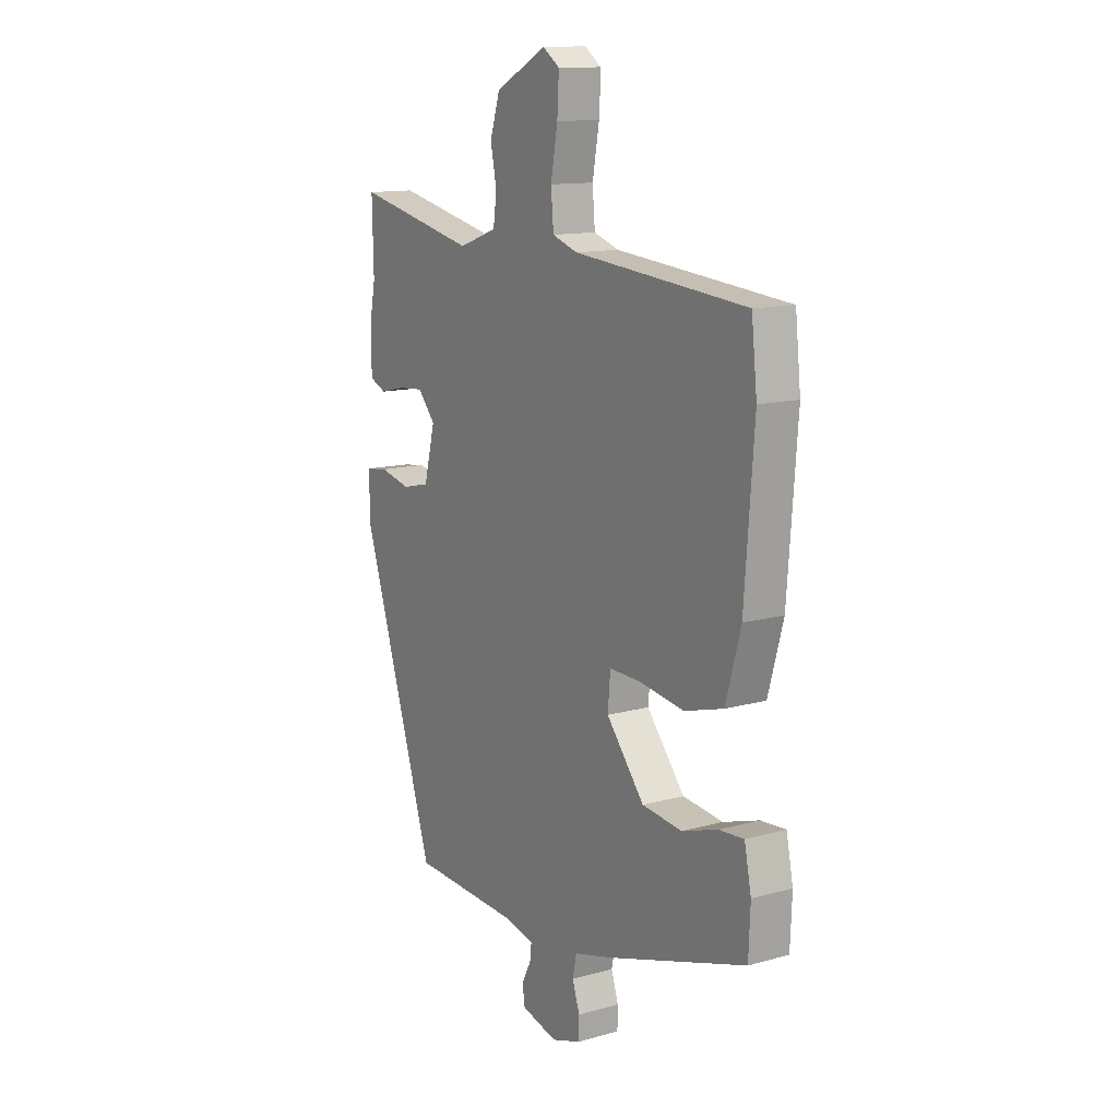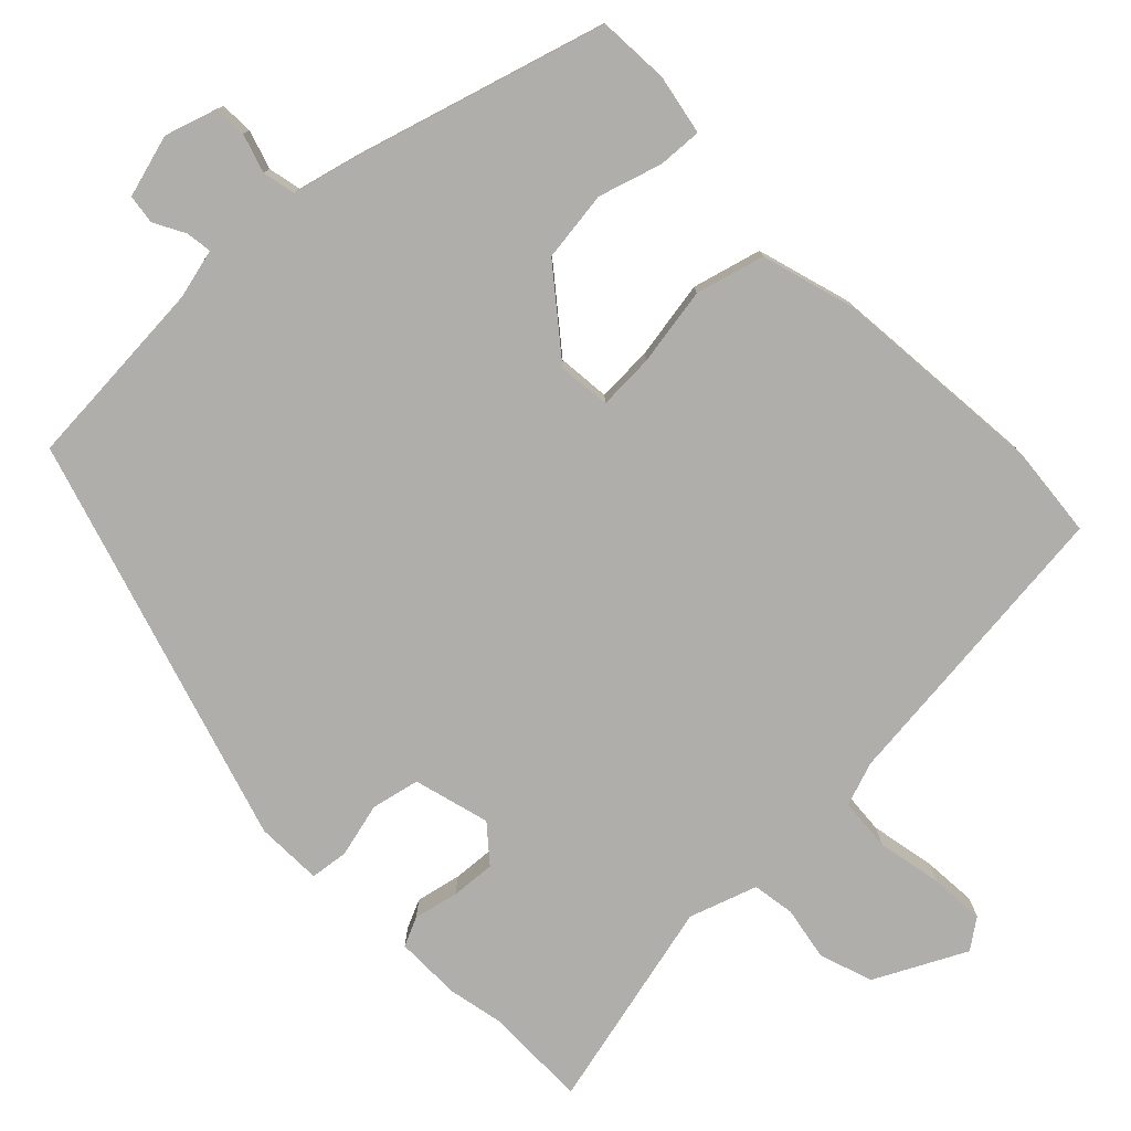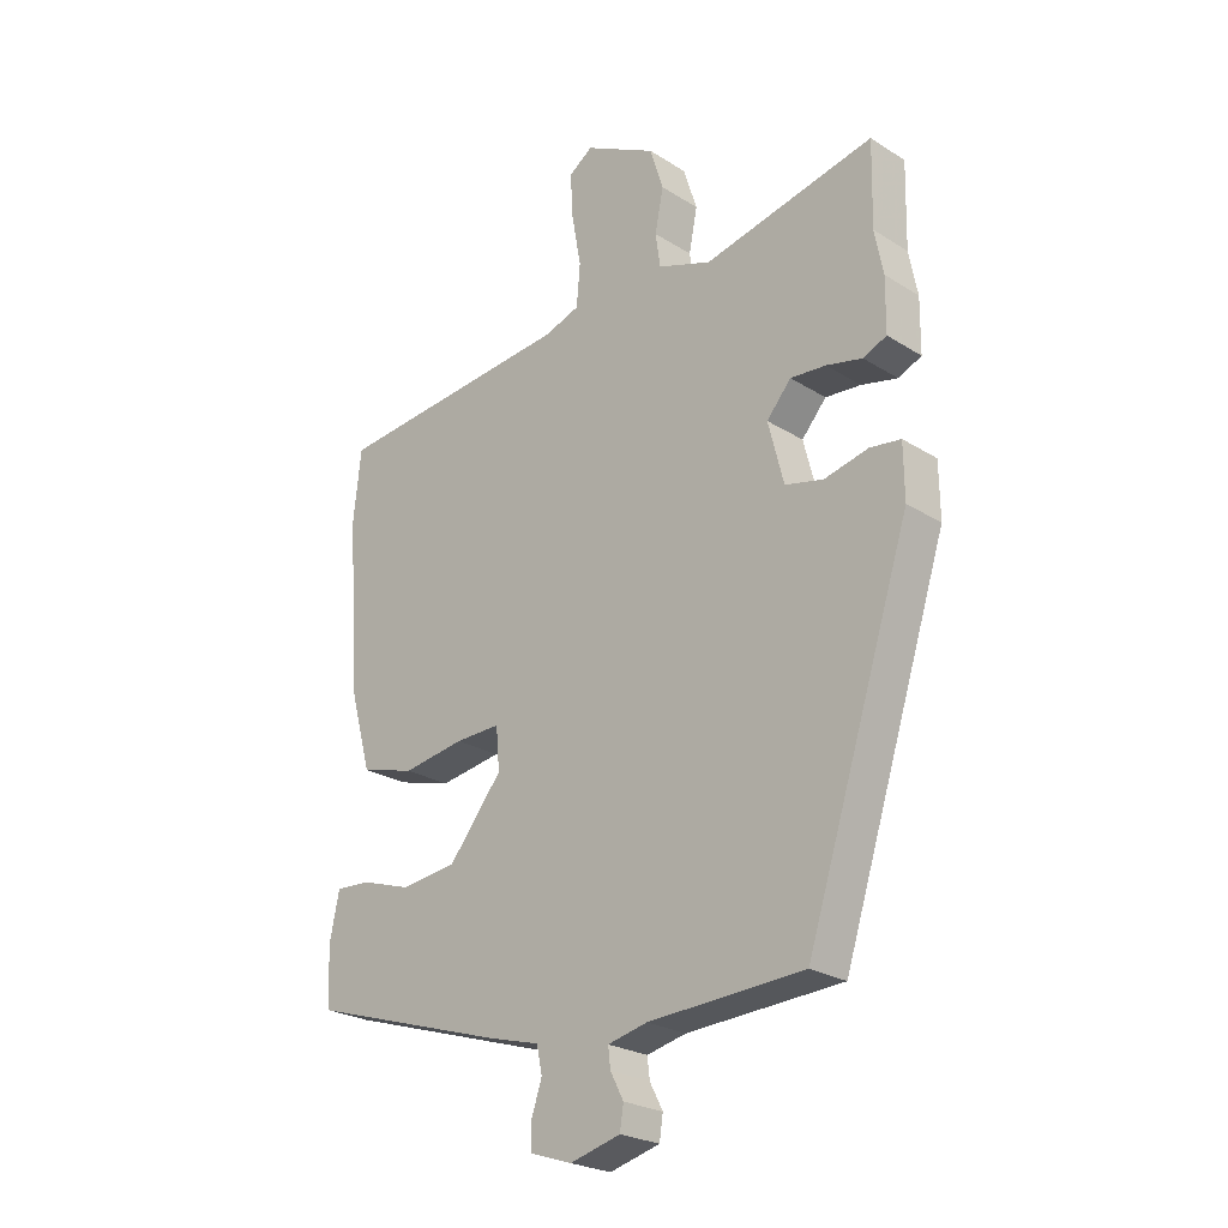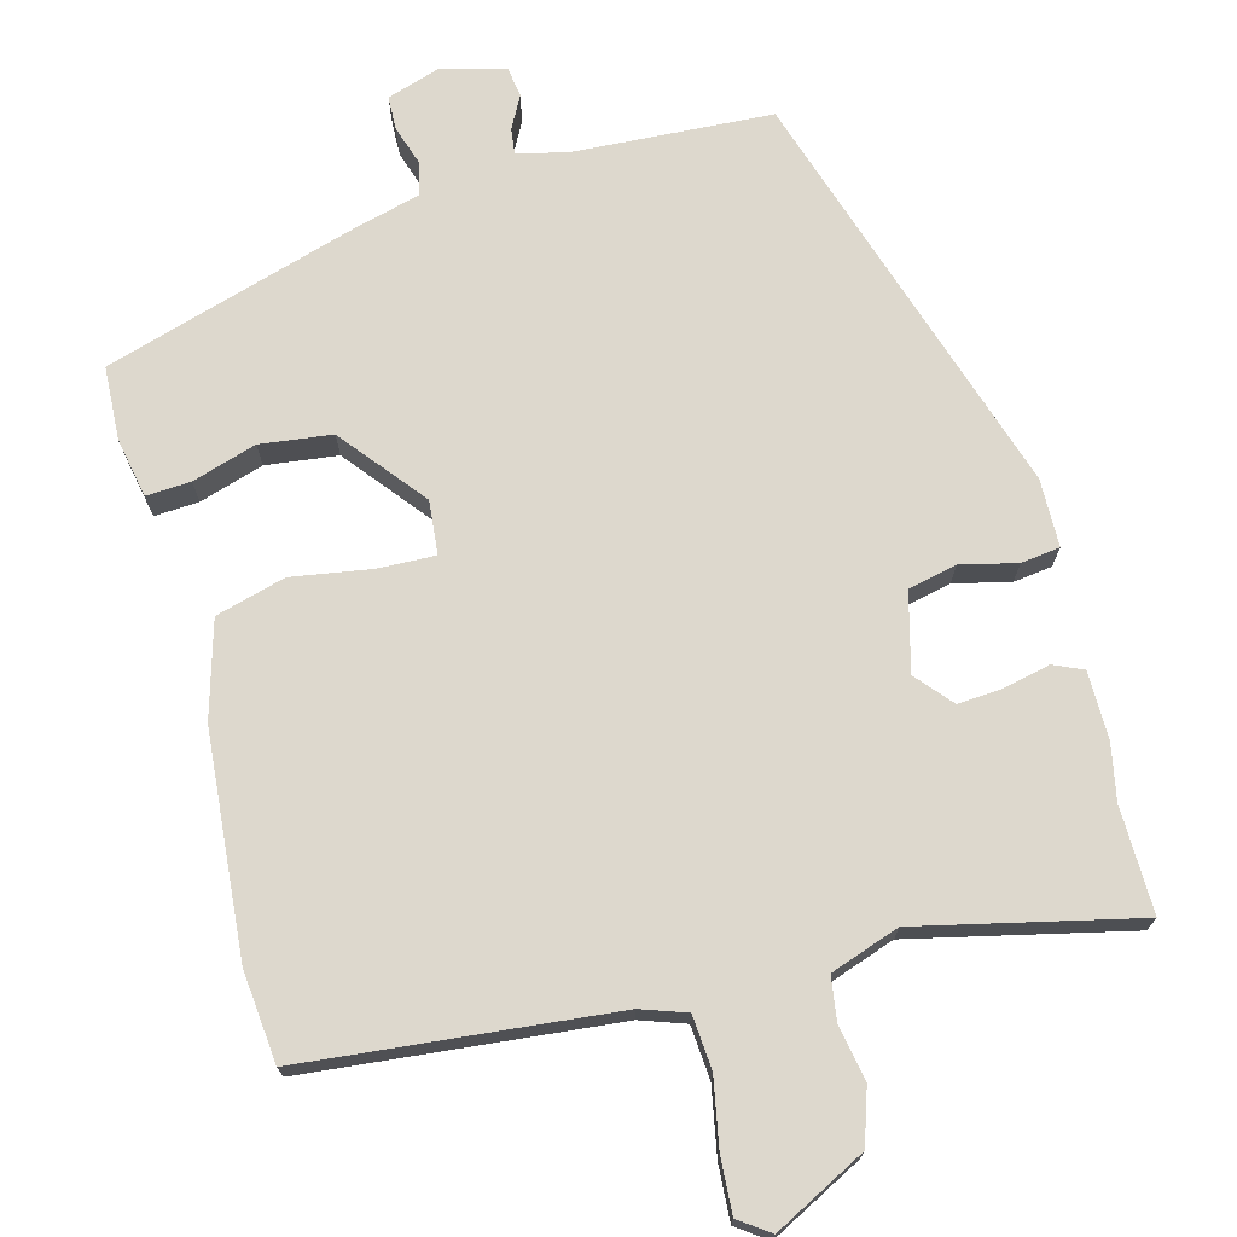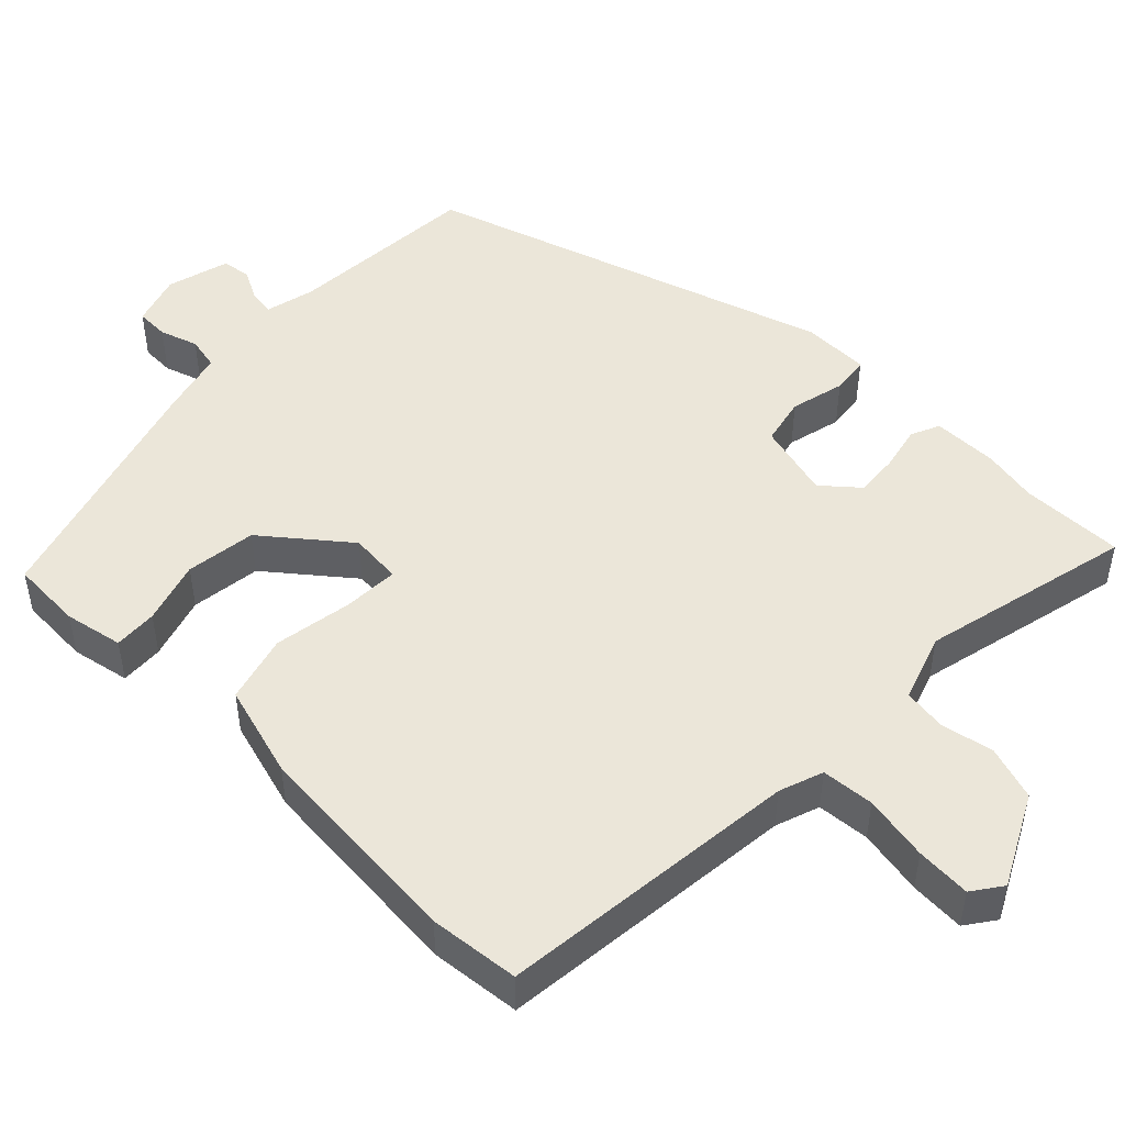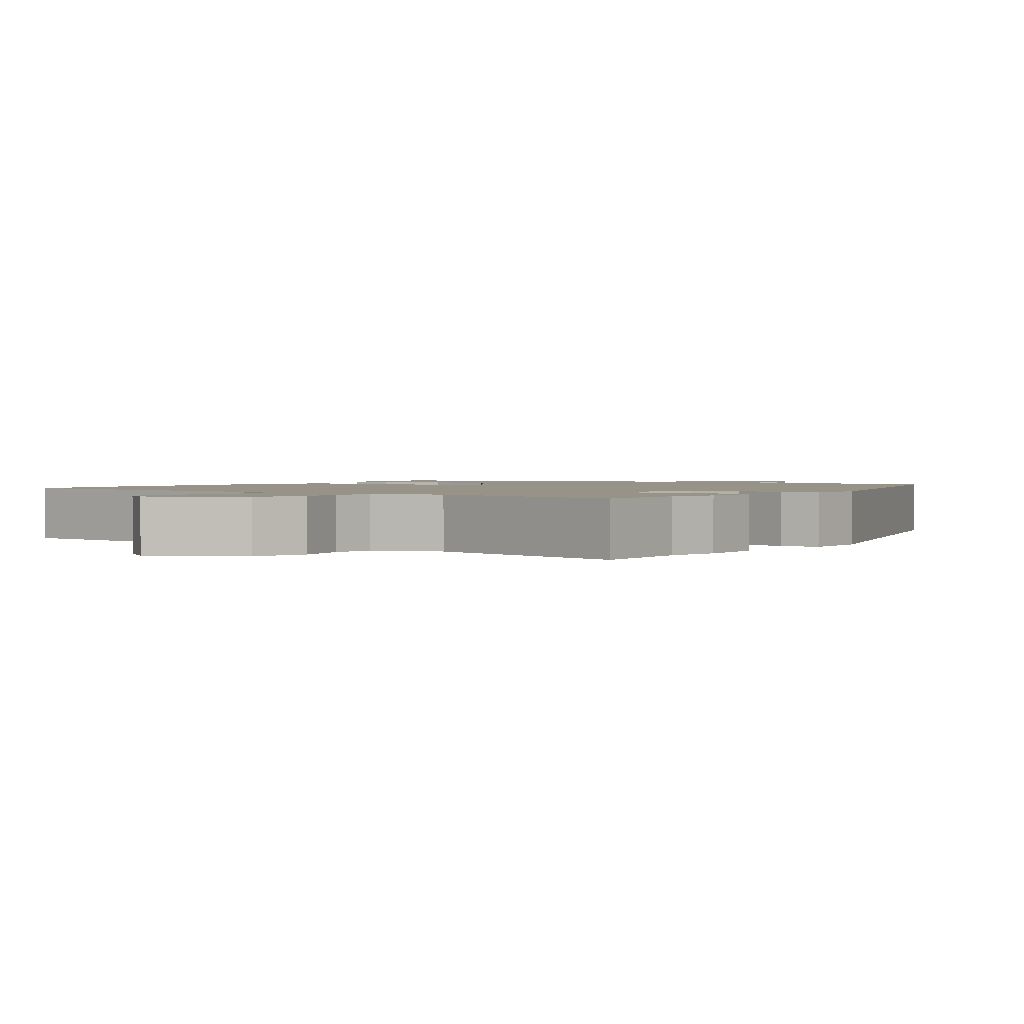
<metadata>
{"format":"obj","ext":"obj","renderer":"f3d","projection":"perspective","resolution":1024,"background":"white","views":[{"elev":12.9,"azim":-122.7,"up":"+Z"},{"elev":-77.6,"azim":-135.0,"up":"+Y"},{"elev":-24.6,"azim":44.2,"up":"+Z"},{"elev":72.1,"azim":-14.5,"up":"+Y"},{"elev":48.4,"azim":-45.2,"up":"+Y"},{"elev":1.6,"azim":35.4,"up":"+Y"}]}
</metadata>
<code>
v 0.353 0.07 -0.487
v 0.094 0.07 -0.5
v 0.028 0.07 -0.515
v 0.032 0.07 -0.549
v 0.054 0.07 -0.591
v 0.048 0.07 -0.63
v -0.036 0.07 -0.652
v -0.105 0.07 -0.629
v -0.106 0.07 -0.585
v -0.089 0.07 -0.534
v -0.098 0.07 -0.49
v -0.183 0.07 -0.467
v -0.516 0.07 -0.363
v -0.52 0.07 -0.267
v -0.504 0.07 -0.189
v -0.446 0.07 -0.193
v -0.362 0.07 -0.22
v -0.268 0.07 -0.209
v -0.179 0.07 -0.1
v -0.185 0.07 -0.03
v -0.26 0.07 -0.032
v -0.364 0.07 -0.048
v -0.455 0.07 -0.022
v -0.49 0.07 0.103
v -0.512 0.07 0.392
v -0.499 0.07 0.512
v -0.095 0.07 0.549
v -0.036 0.07 0.569
v -0.03 0.07 0.639
v -0.046 0.07 0.727
v -0.05 0.07 0.8
v -0.01 0.07 0.828
v 0.11 0.07 0.765
v 0.133 0.07 0.693
v 0.119 0.07 0.622
v 0.127 0.07 0.565
v 0.217 0.07 0.533
v 0.502 0.07 0.596
v 0.499 0.07 0.457
v 0.513 0.07 0.384
v 0.512 0.07 0.296
v 0.473 0.07 0.279
v 0.413 0.07 0.293
v 0.354 0.07 0.298
v 0.313 0.07 0.251
v 0.339 0.07 0.149
v 0.403 0.07 0.134
v 0.476 0.07 0.151
v 0.527 0.07 0.144
v 0.528 0.07 0.055
v 0.353 0 -0.487
v 0.094 0 -0.5
v 0.028 0 -0.515
v 0.032 0 -0.549
v 0.054 0 -0.591
v 0.048 0 -0.63
v -0.036 0 -0.652
v -0.105 0 -0.629
v -0.106 0 -0.585
v -0.089 0 -0.534
v -0.098 0 -0.49
v -0.183 0 -0.467
v -0.516 0 -0.363
v -0.52 0 -0.267
v -0.504 0 -0.189
v -0.446 0 -0.193
v -0.362 0 -0.22
v -0.268 0 -0.209
v -0.179 0 -0.1
v -0.185 0 -0.03
v -0.26 0 -0.032
v -0.364 0 -0.048
v -0.455 0 -0.022
v -0.49 0 0.103
v -0.512 0 0.392
v -0.499 0 0.512
v -0.095 0 0.549
v -0.036 0 0.569
v -0.03 0 0.639
v -0.046 0 0.727
v -0.05 0 0.8
v -0.01 0 0.828
v 0.11 0 0.765
v 0.133 0 0.693
v 0.119 0 0.622
v 0.127 0 0.565
v 0.217 0 0.533
v 0.502 0 0.596
v 0.499 0 0.457
v 0.513 0 0.384
v 0.512 0 0.296
v 0.473 0 0.279
v 0.413 0 0.293
v 0.354 0 0.298
v 0.313 0 0.251
v 0.339 0 0.149
v 0.403 0 0.134
v 0.476 0 0.151
v 0.527 0 0.144
v 0.528 0 0.055
f 47 48 49 50
f 46 47 50 1
f 45 46 1 2
f 40 41 42 43
f 39 40 43 44
f 37 38 39 44
f 36 37 44 45
f 32 33 34 35
f 32 35 36
f 29 30 31 32
f 28 29 32 36
f 27 28 36 45
f 21 22 23 24
f 20 21 24 25
f 14 15 16 17
f 14 17 18
f 11 12 13 14
f 11 14 18
f 7 8 9 10
f 7 10 11
f 4 5 6 7
f 3 4 7 11
f 20 25 26 27
f 19 20 27 45
f 11 18 19 45
f 2 3 11 45
f 100 99 98 97
f 51 100 97 96
f 52 51 96 95
f 93 92 91 90
f 94 93 90 89
f 94 89 88 87
f 95 94 87 86
f 85 84 83 82
f 86 85 82
f 82 81 80 79
f 86 82 79 78
f 95 86 78 77
f 74 73 72 71
f 75 74 71 70
f 67 66 65 64
f 68 67 64
f 64 63 62 61
f 68 64 61
f 60 59 58 57
f 61 60 57
f 57 56 55 54
f 61 57 54 53
f 77 76 75 70
f 95 77 70 69
f 95 69 68 61
f 95 61 53 52
f 1 51 52 2
f 2 52 53 3
f 3 53 54 4
f 4 54 55 5
f 5 55 56 6
f 6 56 57 7
f 7 57 58 8
f 8 58 59 9
f 9 59 60 10
f 10 60 61 11
f 11 61 62 12
f 12 62 63 13
f 13 63 64 14
f 14 64 65 15
f 15 65 66 16
f 16 66 67 17
f 17 67 68 18
f 18 68 69 19
f 19 69 70 20
f 20 70 71 21
f 21 71 72 22
f 22 72 73 23
f 23 73 74 24
f 24 74 75 25
f 25 75 76 26
f 26 76 77 27
f 27 77 78 28
f 28 78 79 29
f 29 79 80 30
f 30 80 81 31
f 31 81 82 32
f 32 82 83 33
f 33 83 84 34
f 34 84 85 35
f 35 85 86 36
f 36 86 87 37
f 37 87 88 38
f 38 88 89 39
f 39 89 90 40
f 40 90 91 41
f 41 91 92 42
f 42 92 93 43
f 43 93 94 44
f 44 94 95 45
f 45 95 96 46
f 46 96 97 47
f 47 97 98 48
f 48 98 99 49
f 49 99 100 50
f 50 100 51 1

</code>
